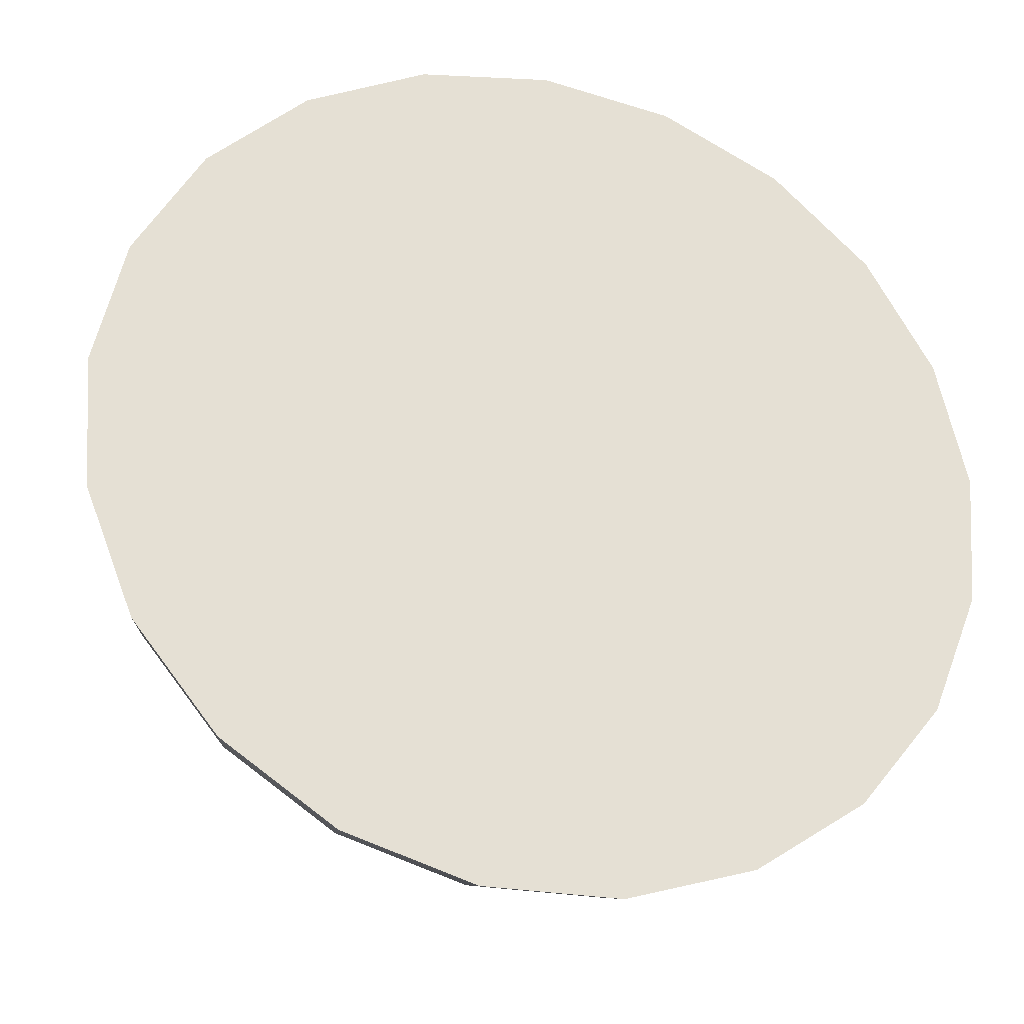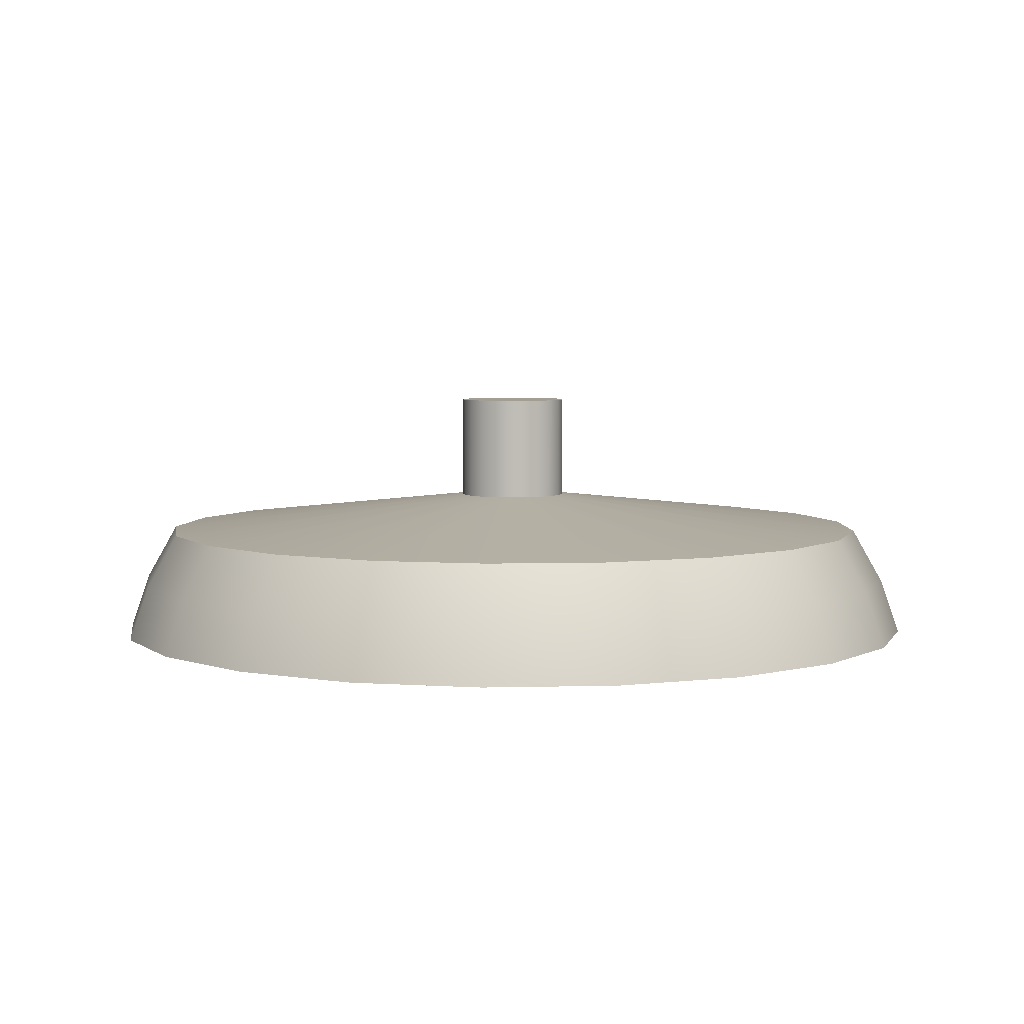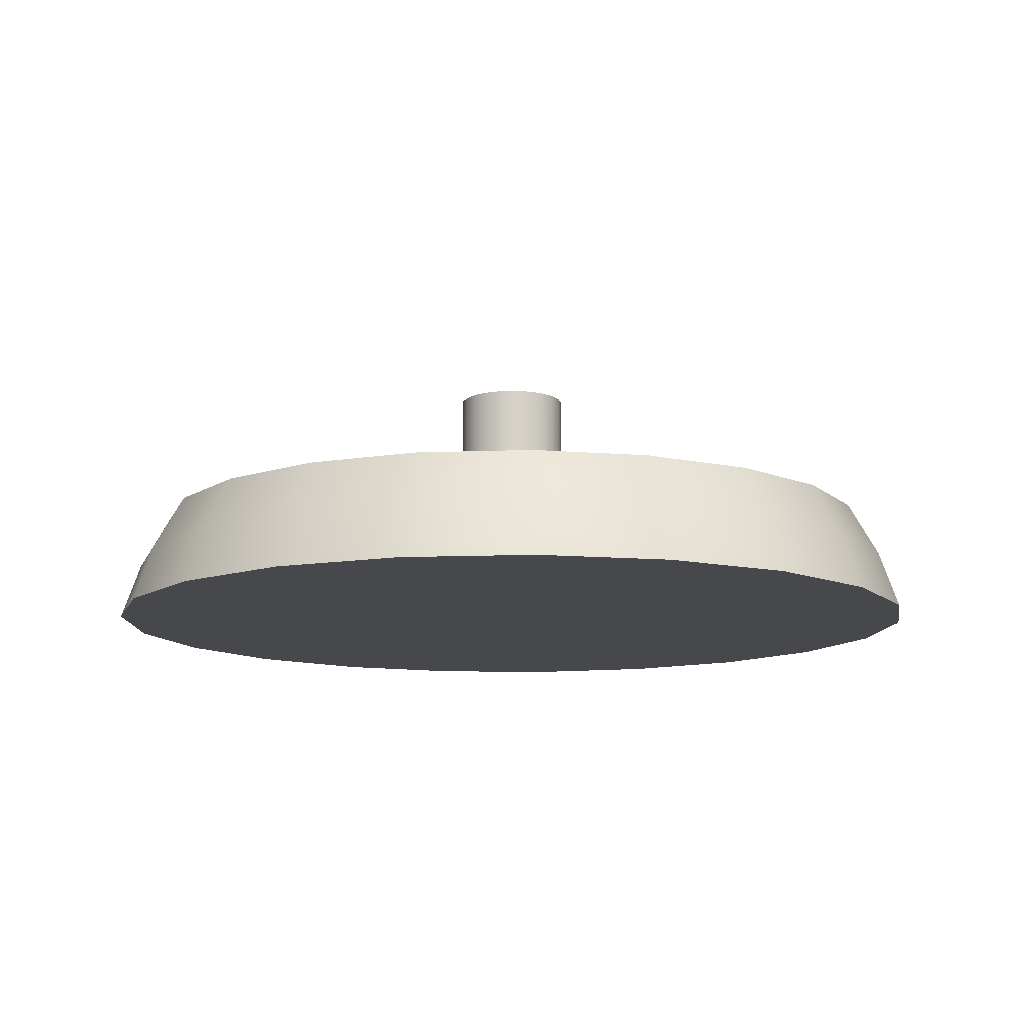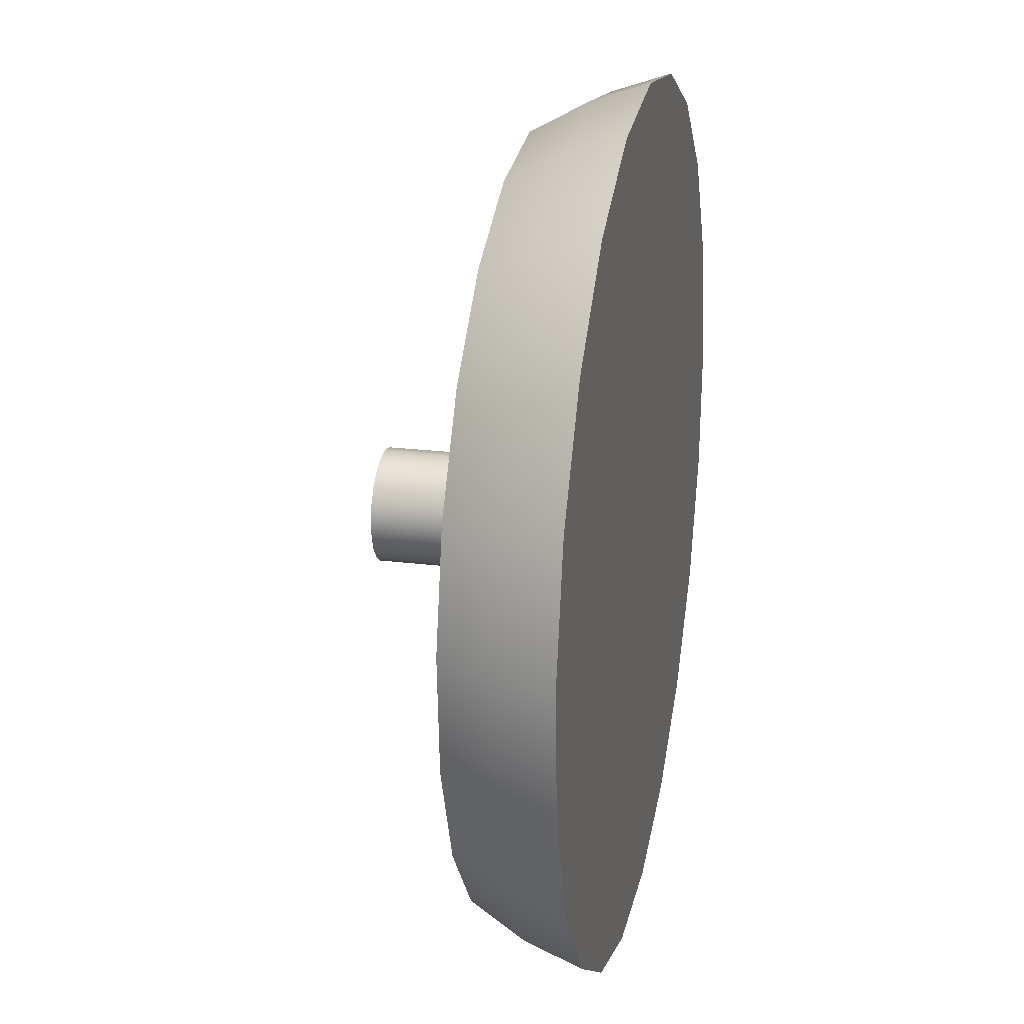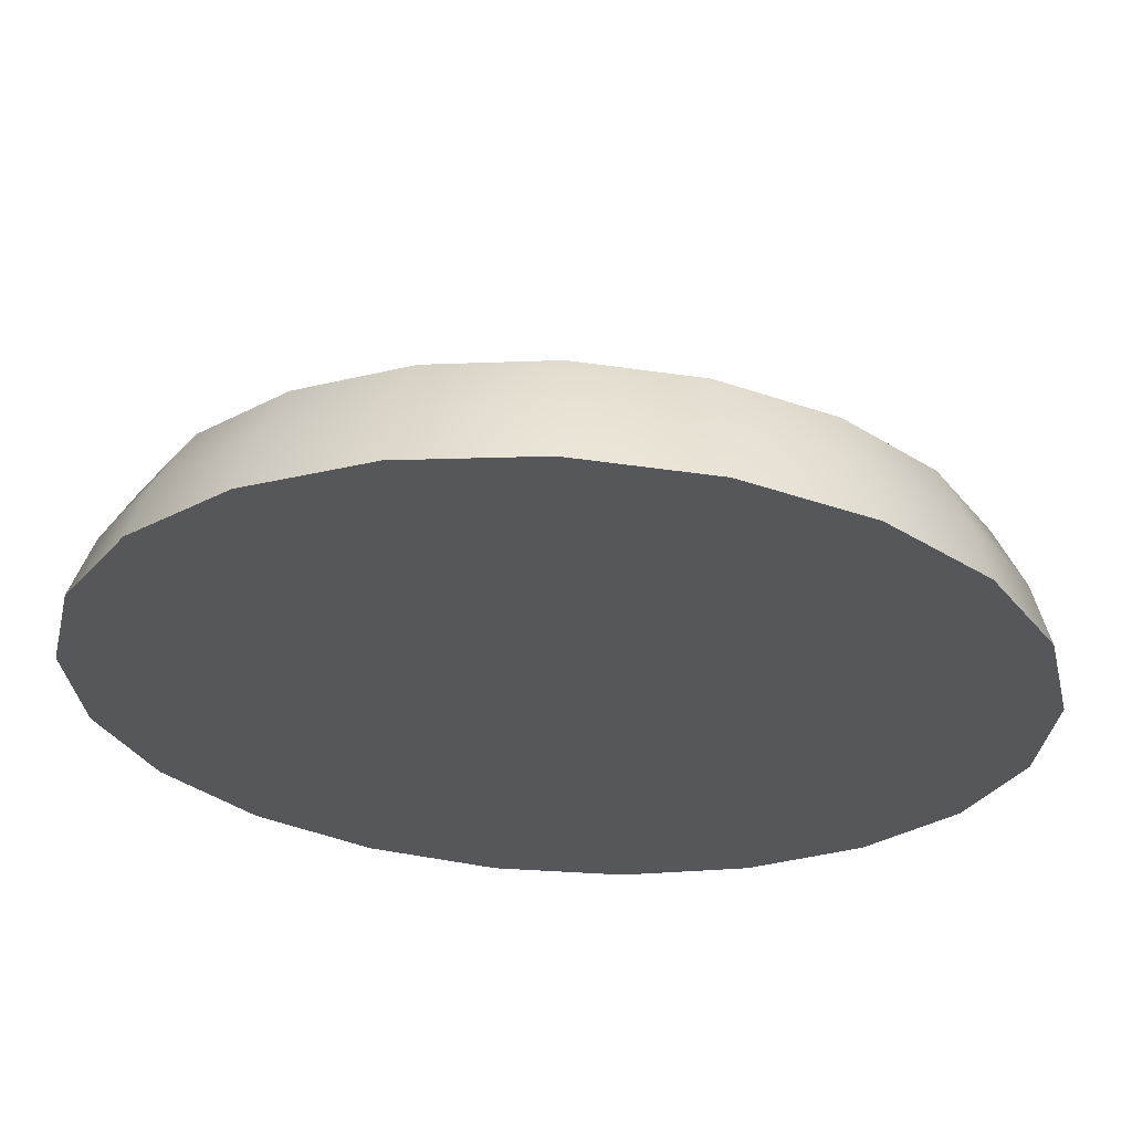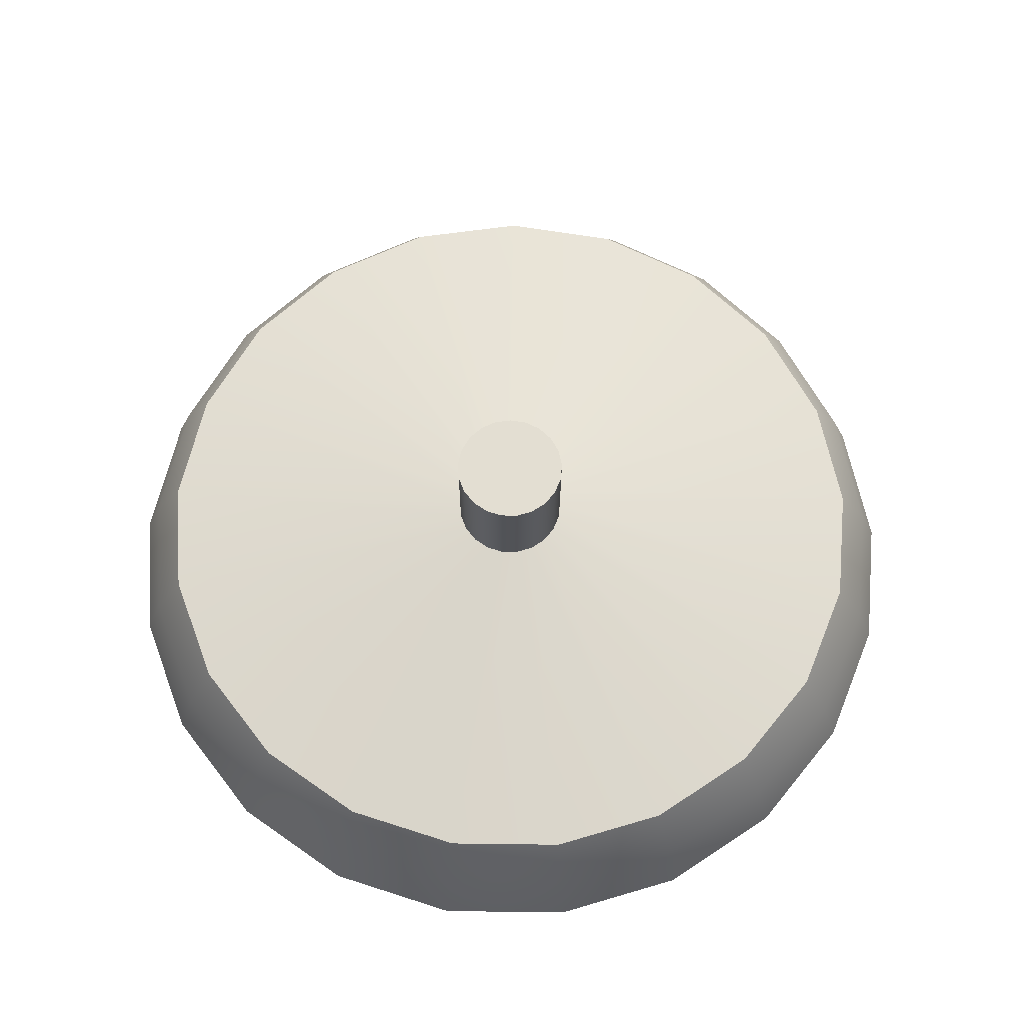
<metadata>
{"format":"obj","ext":"obj","renderer":"f3d","projection":"perspective","resolution":1024,"background":"white","views":[{"elev":-27.5,"azim":164.3,"up":"+Y"},{"elev":5.0,"azim":-159.0,"up":"+Z"},{"elev":-11.5,"azim":177.0,"up":"+Z"},{"elev":22.8,"azim":102.0,"up":"+Y"},{"elev":63.3,"azim":-176.8,"up":"+Y"},{"elev":67.7,"azim":69.3,"up":"+Z"}]}
</metadata>
<code>
g Stand
v -1.048e-10 0.927 -0.8801
v 0.2528 0.8196 -0.7571
v -1.589e-09 0.8577 -0.7571
v 0.2732 0.8858 -0.8801
v 7.982e-10 0.9712 -1.007
v 0.4832 0.7087 -0.7571
v 0.2863 0.928 -1.007
v 0.5222 0.766 -0.8801
v 0.6706 0.5348 -0.7571
v 0.5471 0.8024 -1.007
v 0.7248 0.578 -0.8801
v 0.7984 0.3134 -0.7571
v 0.7593 0.6055 -1.007
v 0.863 0.3387 -0.8801
v 0.8553 0.0641 -0.7571
v 0.904 0.3548 -1.007
v 0.9244 0.06928 -0.8801
v 0.8362 -0.1909 -0.7571
v 0.9685 0.07258 -1.007
v 0.9038 -0.2063 -0.8801
v 0.7428 -0.4288 -0.7571
v 0.9468 -0.2161 -1.007
v 0.8028 -0.4635 -0.8801
v 0.5834 -0.6287 -0.7571
v 0.8411 -0.4856 -1.007
v 0.6305 -0.6796 -0.8801
v 0.3721 -0.7728 -0.7571
v 0.6606 -0.7119 -1.007
v 0.4022 -0.8352 -0.8801
v 0.1278 -0.8481 -0.7571
v 0.4214 -0.875 -1.007
v 0.1382 -0.9167 -0.8801
v -0.1278 -0.8481 -0.7571
v 0.1447 -0.9603 -1.007
v -0.1382 -0.9167 -0.8801
v -0.3721 -0.7728 -0.7571
v -0.1447 -0.9603 -1.007
v -0.4022 -0.8352 -0.8801
v -0.5834 -0.6287 -0.7571
v -0.4214 -0.875 -1.007
v -0.6305 -0.6796 -0.8801
v -0.7428 -0.4288 -0.7571
v -0.6606 -0.7119 -1.007
v -0.8028 -0.4635 -0.8801
v -0.8362 -0.1909 -0.7571
v -0.8411 -0.4856 -1.007
v -0.9038 -0.2063 -0.8801
v -0.8553 0.0641 -0.7571
v -0.9468 -0.2161 -1.007
v -0.9244 0.06928 -0.8801
v -0.7984 0.3134 -0.7571
v -0.9685 0.07258 -1.007
v -0.863 0.3387 -0.8801
v -0.6706 0.5348 -0.7571
v -0.904 0.3548 -1.007
v -0.7248 0.578 -0.8801
v -0.4832 0.7087 -0.7571
v -0.7593 0.6055 -1.007
v -0.5222 0.766 -0.8801
v -0.2528 0.8196 -0.7571
v -0.5471 0.8024 -1.007
v -0.2732 0.8858 -0.8801
v -1.589e-09 0.8577 -0.7571
v -0.2863 0.928 -1.007
v -1.048e-10 0.927 -0.8801
v 7.982e-10 0.9712 -1.007
v 0.9468 -0.2161 -1.007
v 0.9685 0.07258 -1.007
v 0.904 0.3548 -1.007
v 0.8411 -0.4856 -1.007
v 0.7593 0.6055 -1.007
v 0.6606 -0.7119 -1.007
v 0.5471 0.8024 -1.007
v 0.4214 -0.875 -1.007
v 0.2863 0.928 -1.007
v 0.1447 -0.9603 -1.007
v 7.982e-10 0.9712 -1.007
v -0.1447 -0.9603 -1.007
v -0.2863 0.928 -1.007
v -0.4214 -0.875 -1.007
v -0.5471 0.8024 -1.007
v -0.6606 -0.7119 -1.007
v -0.7593 0.6055 -1.007
v -0.8411 -0.4856 -1.007
v -0.904 0.3548 -1.007
v -0.9468 -0.2161 -1.007
v -0.9685 0.07258 -1.007
v 0.2528 0.8196 -0.7571
v -1.526e-08 0.1263 -0.6733
v -1.589e-09 0.8577 -0.7571
v 0.03722 0.1207 -0.6733
v 0.4832 0.7087 -0.7571
v 0.07114 0.1043 -0.6733
v 0.6706 0.5348 -0.7571
v 0.09873 0.07874 -0.6733
v 0.7984 0.3134 -0.7571
v 0.1176 0.04614 -0.6733
v 0.8553 0.0641 -0.7571
v 0.1259 0.009437 -0.6733
v 0.8362 -0.1909 -0.7571
v 0.1231 -0.0281 -0.6733
v 0.7428 -0.4288 -0.7571
v 0.1094 -0.06314 -0.6733
v 0.5834 -0.6287 -0.7571
v 0.08589 -0.09257 -0.6733
v 0.3721 -0.7728 -0.7571
v 0.05479 -0.1138 -0.6733
v 0.1278 -0.8481 -0.7571
v 0.01882 -0.1249 -0.6733
v -0.1278 -0.8481 -0.7571
v -0.01882 -0.1249 -0.6733
v -0.3721 -0.7728 -0.7571
v -0.05479 -0.1138 -0.6733
v -0.5834 -0.6287 -0.7571
v -0.08589 -0.09257 -0.6733
v -0.7428 -0.4288 -0.7571
v -0.1094 -0.06314 -0.6733
v -0.8362 -0.1909 -0.7571
v -0.1231 -0.0281 -0.6733
v -0.8553 0.0641 -0.7571
v -0.1259 0.009437 -0.6733
v -0.7984 0.3134 -0.7571
v -0.1176 0.04614 -0.6733
v -0.6706 0.5348 -0.7571
v -0.09873 0.07874 -0.6733
v -0.4832 0.7087 -0.7571
v -0.07114 0.1043 -0.6733
v -0.2528 0.8196 -0.7571
v -0.03722 0.1207 -0.6733
v -1.589e-09 0.8577 -0.7571
v -1.526e-08 0.1263 -0.6733
v 0.1176 0.04614 -0.4334
v 0.1259 0.009437 -0.4334
v 0.1231 -0.0281 -0.4334
v 0.1094 -0.06314 -0.4334
v 0.09873 0.07874 -0.4334
v 0.08589 -0.09257 -0.4334
v 0.07114 0.1043 -0.4334
v 0.05479 -0.1138 -0.4334
v 0.03722 0.1207 -0.4334
v 0.01882 -0.1249 -0.4334
v 4.516e-08 0.1263 -0.4334
v -0.01882 -0.1249 -0.4334
v -0.03722 0.1207 -0.4334
v -0.05479 -0.1138 -0.4334
v -0.07114 0.1043 -0.4334
v -0.08589 -0.09257 -0.4334
v -0.09873 0.07874 -0.4334
v -0.1094 -0.06314 -0.4334
v -0.1176 0.04614 -0.4334
v -0.1231 -0.0281 -0.4334
v -0.1259 0.009437 -0.4334
v 0.03722 0.1207 -0.6733
v 4.516e-08 0.1263 -0.4334
v -1.526e-08 0.1263 -0.6733
v 0.03722 0.1207 -0.4334
v 0.07114 0.1043 -0.6733
v 0.07114 0.1043 -0.4334
v 0.09873 0.07874 -0.6733
v 0.09873 0.07874 -0.4334
v 0.1176 0.04614 -0.6733
v 0.1176 0.04614 -0.4334
v 0.1259 0.009437 -0.6733
v 0.1259 0.009437 -0.4334
v 0.1231 -0.0281 -0.6733
v 0.1231 -0.0281 -0.4334
v 0.1094 -0.06314 -0.6733
v 0.1094 -0.06314 -0.4334
v 0.08589 -0.09257 -0.6733
v 0.08589 -0.09257 -0.4334
v 0.05479 -0.1138 -0.6733
v 0.05479 -0.1138 -0.4334
v 0.01882 -0.1249 -0.6733
v 0.01882 -0.1249 -0.4334
v -0.01882 -0.1249 -0.6733
v -0.01882 -0.1249 -0.4334
v -0.05479 -0.1138 -0.6733
v -0.05479 -0.1138 -0.4334
v -0.08589 -0.09257 -0.6733
v -0.08589 -0.09257 -0.4334
v -0.1094 -0.06314 -0.6733
v -0.1094 -0.06314 -0.4334
v -0.1231 -0.0281 -0.6733
v -0.1231 -0.0281 -0.4334
v -0.1259 0.009437 -0.6733
v -0.1259 0.009437 -0.4334
v -0.1176 0.04614 -0.6733
v -0.1176 0.04614 -0.4334
v -0.09873 0.07874 -0.6733
v -0.09873 0.07874 -0.4334
v -0.07114 0.1043 -0.6733
v -0.07114 0.1043 -0.4334
v -0.03722 0.1207 -0.6733
v -0.03722 0.1207 -0.4334
v -1.526e-08 0.1263 -0.6733
v 4.516e-08 0.1263 -0.4334
g Stand_0
f 3 2 1
f 2 4 1
f 1 4 5
f 2 6 4
f 4 7 5
f 6 8 4
f 4 8 7
f 6 9 8
f 8 10 7
f 9 11 8
f 8 11 10
f 9 12 11
f 11 13 10
f 12 14 11
f 11 14 13
f 12 15 14
f 14 16 13
f 15 17 14
f 14 17 16
f 15 18 17
f 17 19 16
f 18 20 17
f 17 20 19
f 18 21 20
f 20 22 19
f 21 23 20
f 20 23 22
f 21 24 23
f 23 25 22
f 24 26 23
f 23 26 25
f 24 27 26
f 26 28 25
f 27 29 26
f 26 29 28
f 27 30 29
f 29 31 28
f 30 32 29
f 29 32 31
f 30 33 32
f 32 34 31
f 33 35 32
f 32 35 34
f 33 36 35
f 35 37 34
f 36 38 35
f 35 38 37
f 36 39 38
f 38 40 37
f 39 41 38
f 38 41 40
f 39 42 41
f 41 43 40
f 42 44 41
f 41 44 43
f 42 45 44
f 44 46 43
f 45 47 44
f 44 47 46
f 45 48 47
f 47 49 46
f 48 50 47
f 47 50 49
f 48 51 50
f 50 52 49
f 51 53 50
f 50 53 52
f 51 54 53
f 53 55 52
f 54 56 53
f 53 56 55
f 54 57 56
f 56 58 55
f 57 59 56
f 56 59 58
f 57 60 59
f 59 61 58
f 60 62 59
f 59 62 61
f 60 63 62
f 62 64 61
f 63 65 62
f 62 65 64
f 65 66 64
f 69 68 67
f 67 70 69
f 70 71 69
f 70 72 71
f 72 73 71
f 72 74 73
f 74 75 73
f 74 76 75
f 76 77 75
f 76 78 77
f 78 79 77
f 78 80 79
f 80 81 79
f 80 82 81
f 82 83 81
f 82 84 83
f 84 85 83
f 84 86 85
f 86 87 85
f 90 89 88
f 89 91 88
f 88 91 92
f 91 93 92
f 92 93 94
f 93 95 94
f 94 95 96
f 95 97 96
f 96 97 98
f 97 99 98
f 98 99 100
f 99 101 100
f 100 101 102
f 101 103 102
f 102 103 104
f 103 105 104
f 104 105 106
f 105 107 106
f 106 107 108
f 107 109 108
f 108 109 110
f 109 111 110
f 110 111 112
f 111 113 112
f 112 113 114
f 113 115 114
f 114 115 116
f 115 117 116
f 116 117 118
f 117 119 118
f 118 119 120
f 119 121 120
f 120 121 122
f 121 123 122
f 122 123 124
f 123 125 124
f 124 125 126
f 125 127 126
f 126 127 128
f 127 129 128
f 128 129 130
f 129 131 130
g Stand_1
f 134 133 132
f 132 135 134
f 132 136 135
f 136 137 135
f 136 138 137
f 138 139 137
f 138 140 139
f 140 141 139
f 140 142 141
f 142 143 141
f 142 144 143
f 144 145 143
f 144 146 145
f 146 147 145
f 146 148 147
f 148 149 147
f 148 150 149
f 150 151 149
f 150 152 151
f 155 154 153
f 154 156 153
f 153 156 157
f 156 158 157
f 157 158 159
f 158 160 159
f 159 160 161
f 160 162 161
f 161 162 163
f 162 164 163
f 163 164 165
f 164 166 165
f 165 166 167
f 166 168 167
f 167 168 169
f 168 170 169
f 169 170 171
f 170 172 171
f 171 172 173
f 172 174 173
f 173 174 175
f 174 176 175
f 175 176 177
f 176 178 177
f 177 178 179
f 178 180 179
f 179 180 181
f 180 182 181
f 181 182 183
f 182 184 183
f 183 184 185
f 184 186 185
f 185 186 187
f 186 188 187
f 187 188 189
f 188 190 189
f 189 190 191
f 190 192 191
f 191 192 193
f 192 194 193
f 193 194 195
f 194 196 195

</code>
